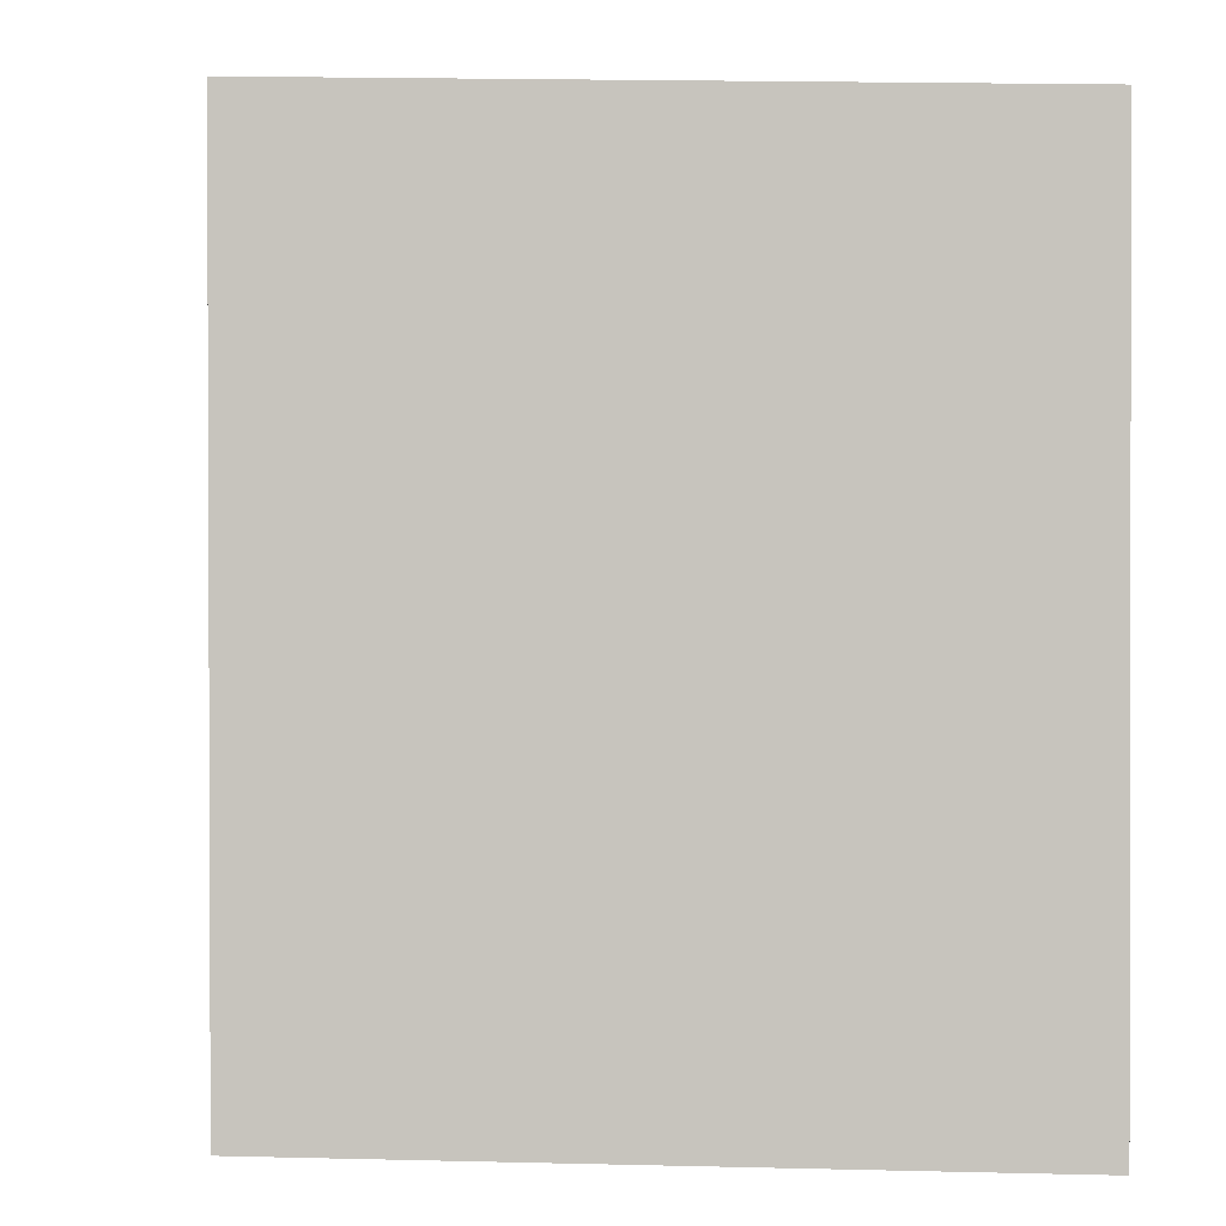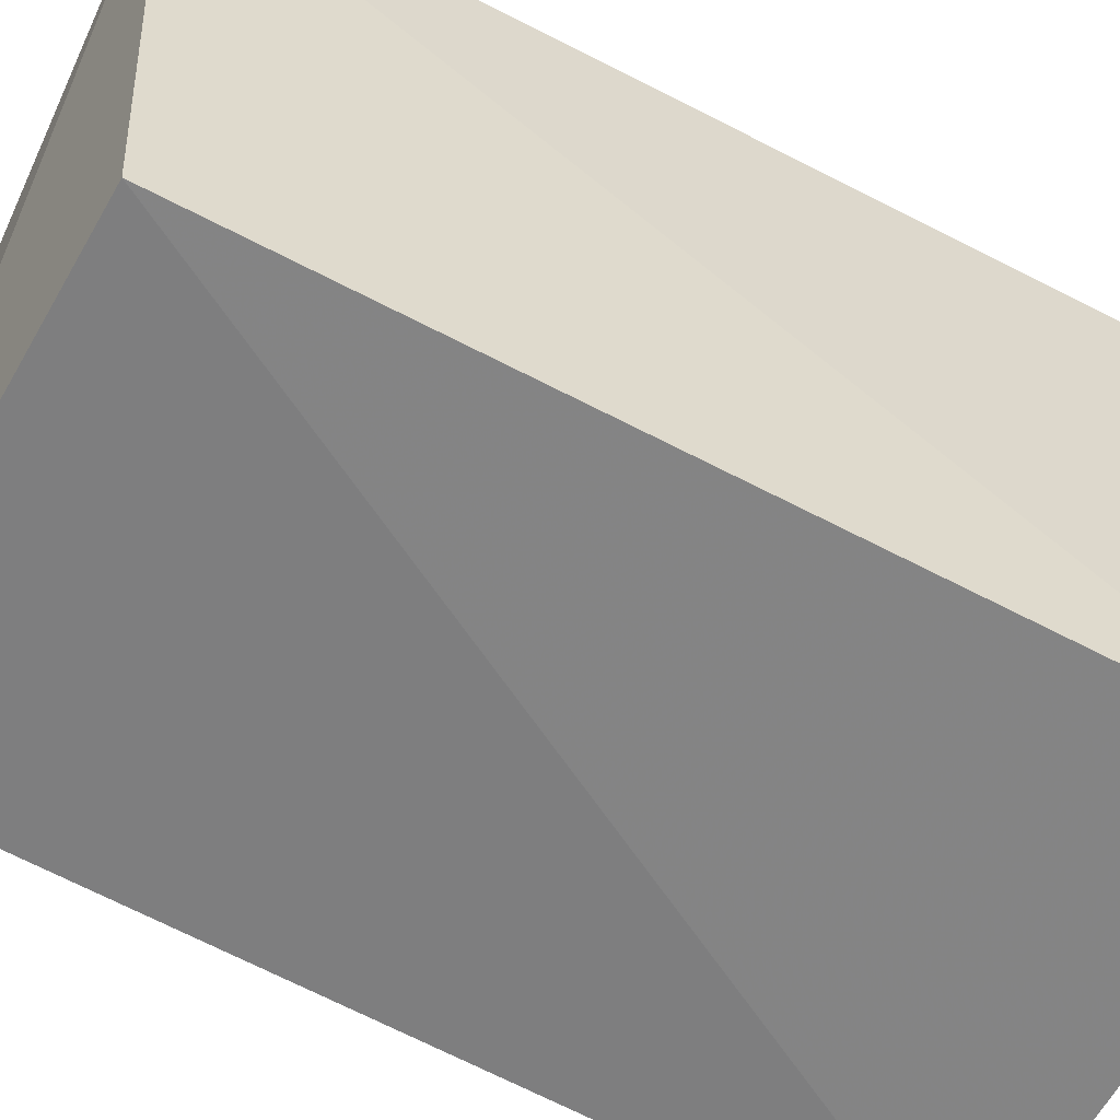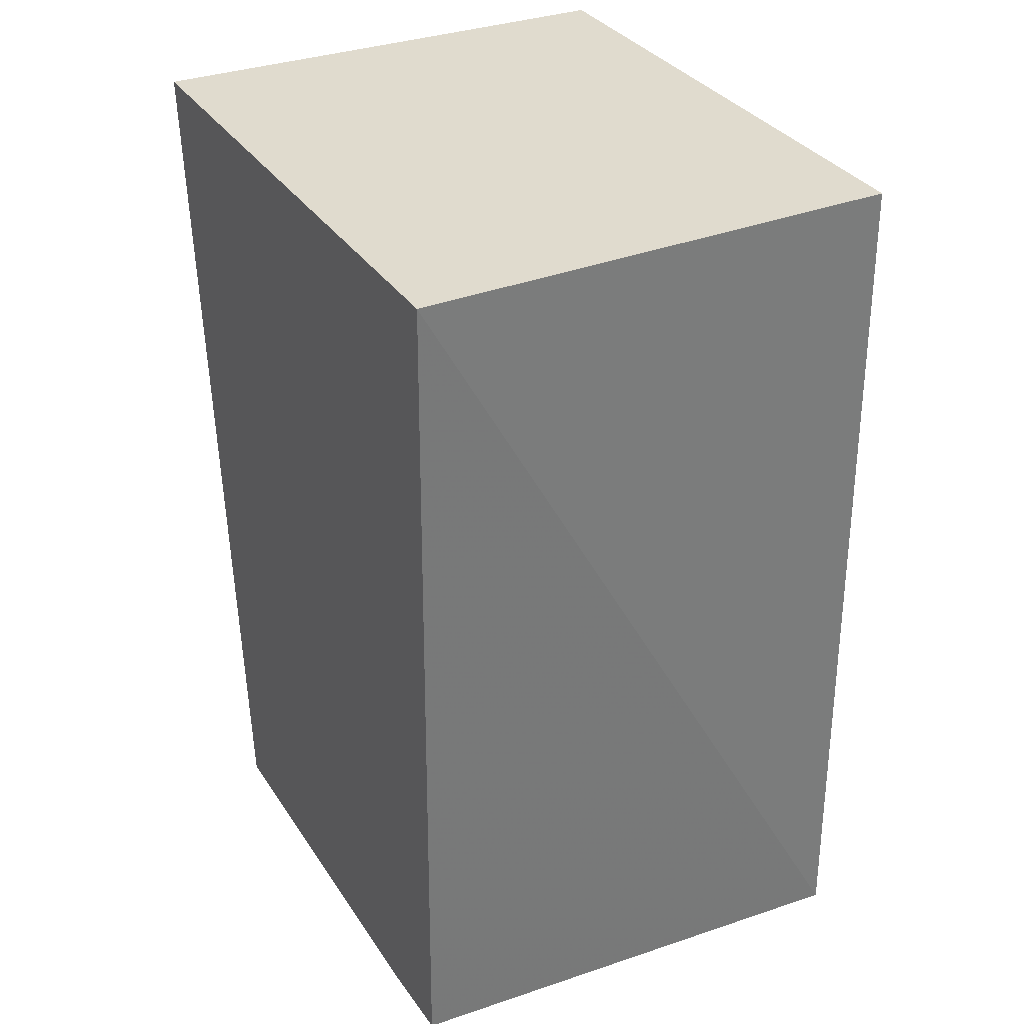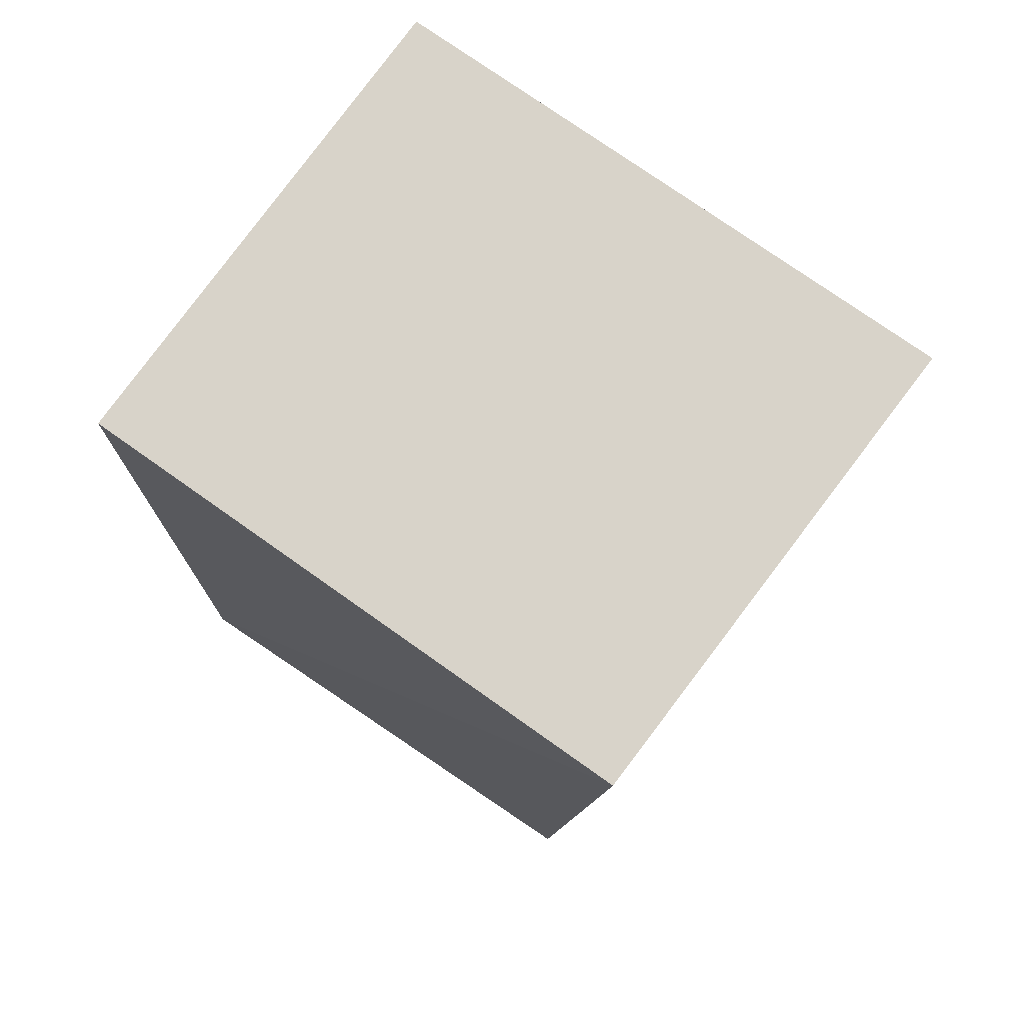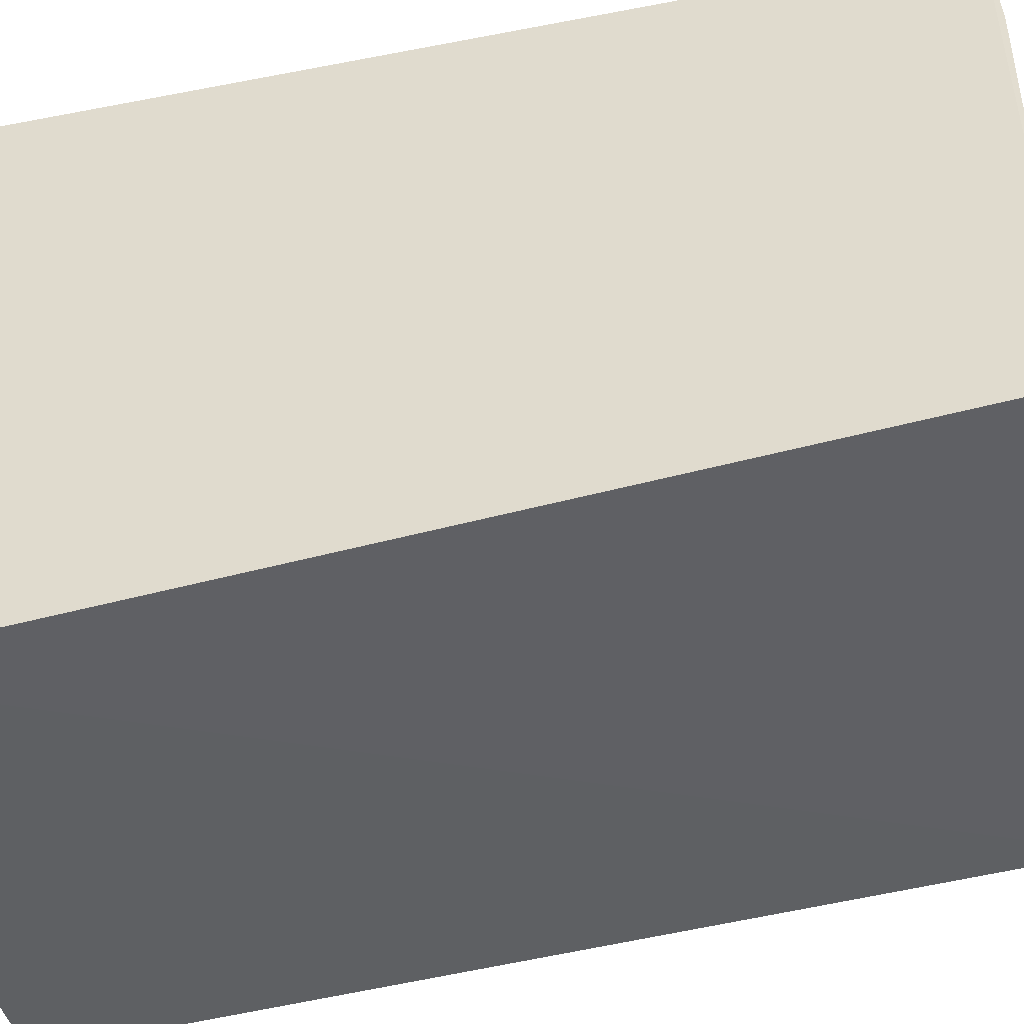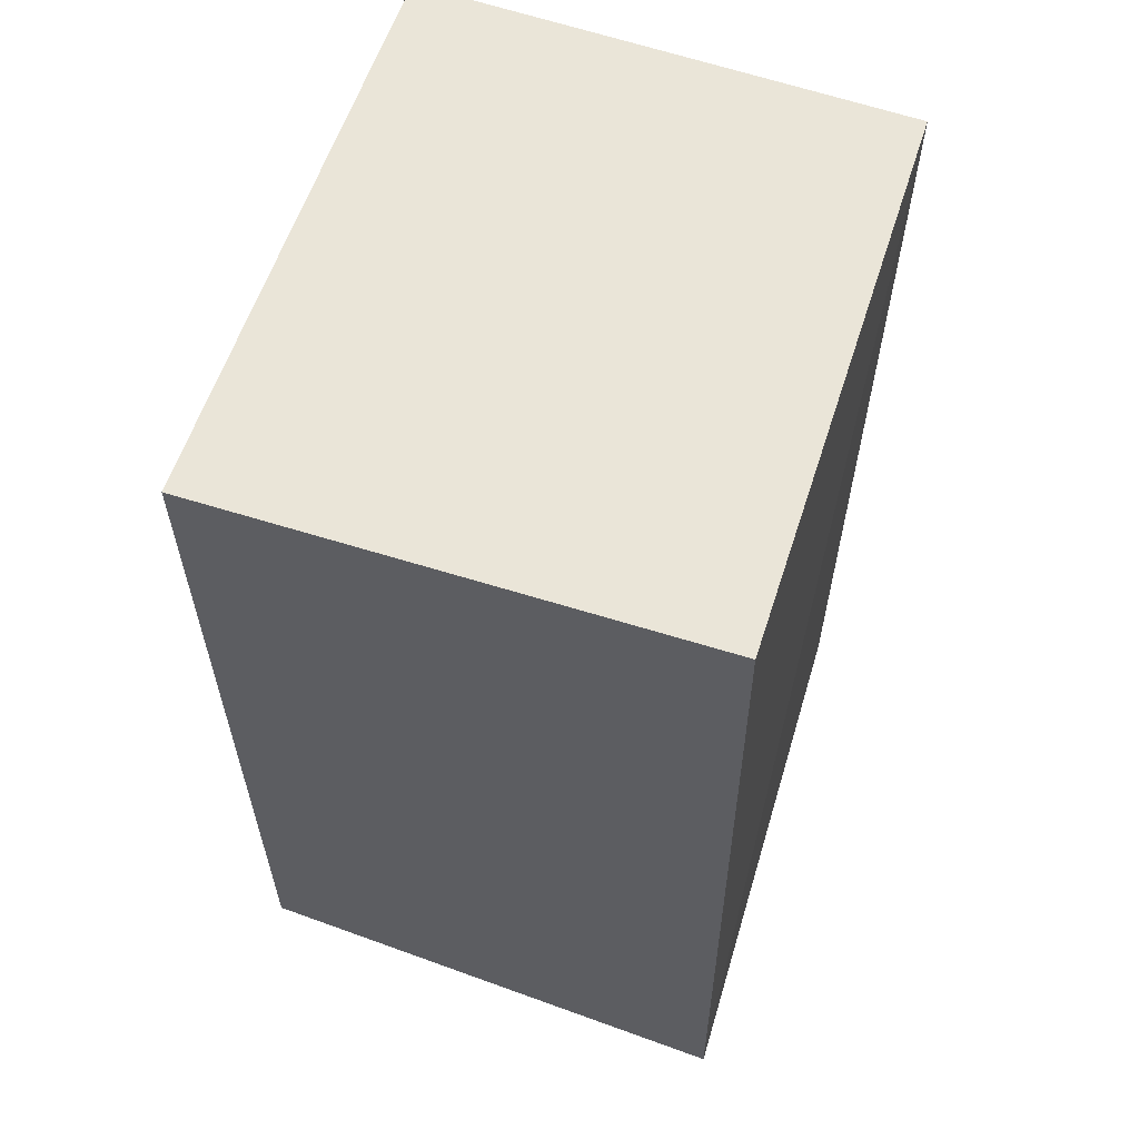
<metadata>
{"format":"obj","ext":"obj","renderer":"f3d","projection":"perspective","resolution":1024,"background":"white","views":[{"elev":0.8,"azim":-3.7,"up":"+Y"},{"elev":-58.5,"azim":-117.4,"up":"+Y"},{"elev":33.5,"azim":151.6,"up":"+Z"},{"elev":75.9,"azim":-54.6,"up":"+Z"},{"elev":-44.5,"azim":102.9,"up":"+Y"},{"elev":59.3,"azim":-162.0,"up":"+Z"}]}
</metadata>
<code>
v -0.01885 -0.01059 0.02123
v -0.01884 -0.02388 0.02124
v -0.01878 -0.02216 0.0009347
v -0.03022 -0.01043 0.0005779
v -0.03002 -0.01059 0.02123
v -0.02998 -0.02234 0.001382
v -0.01877 -0.01075 0.001114
v -0.03 -0.02352 0.02124
v -0.01877 -0.01298 0.0009537
f 5 1 4
f 6 3 2
f 6 4 3
f 7 4 1
f 7 1 2
f 7 2 3
f 8 2 1
f 8 1 5
f 8 6 2
f 8 5 4
f 8 4 6
f 9 7 3
f 9 3 4
f 9 4 7

</code>
